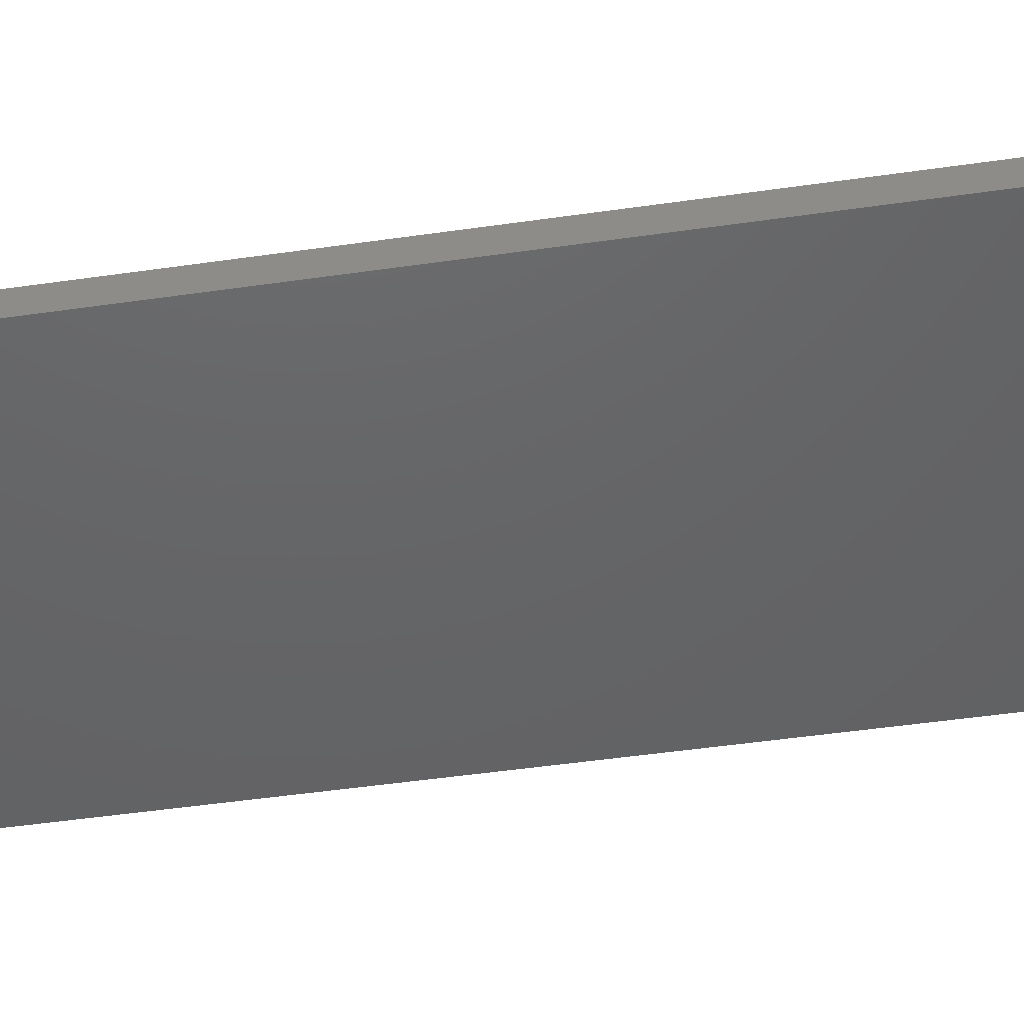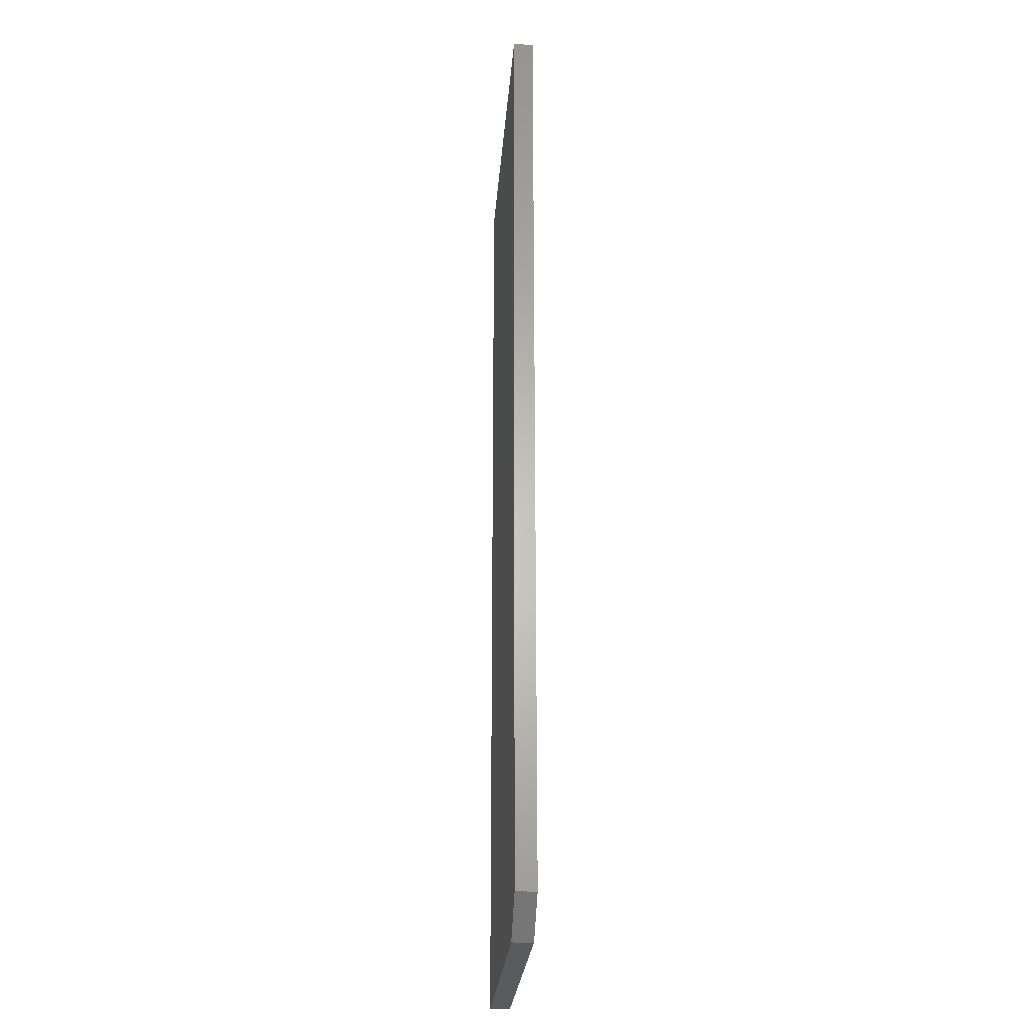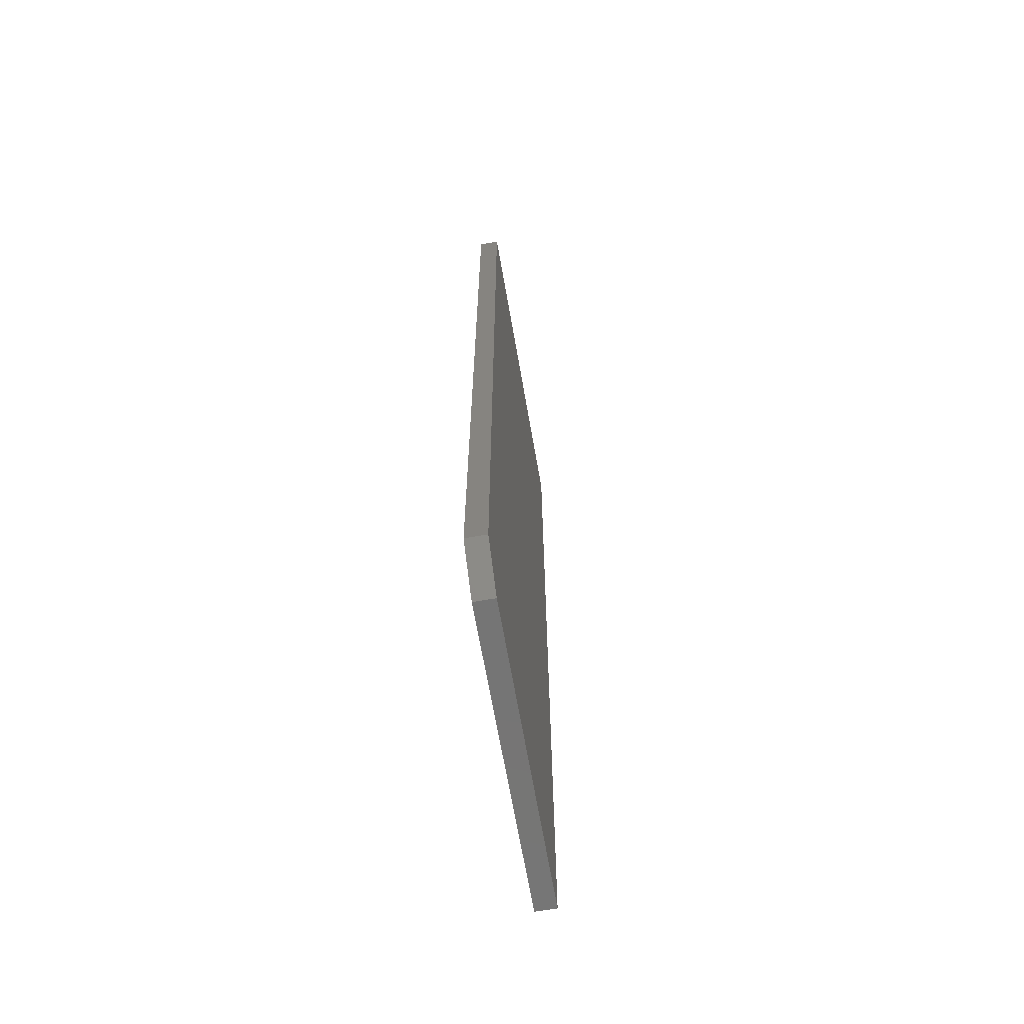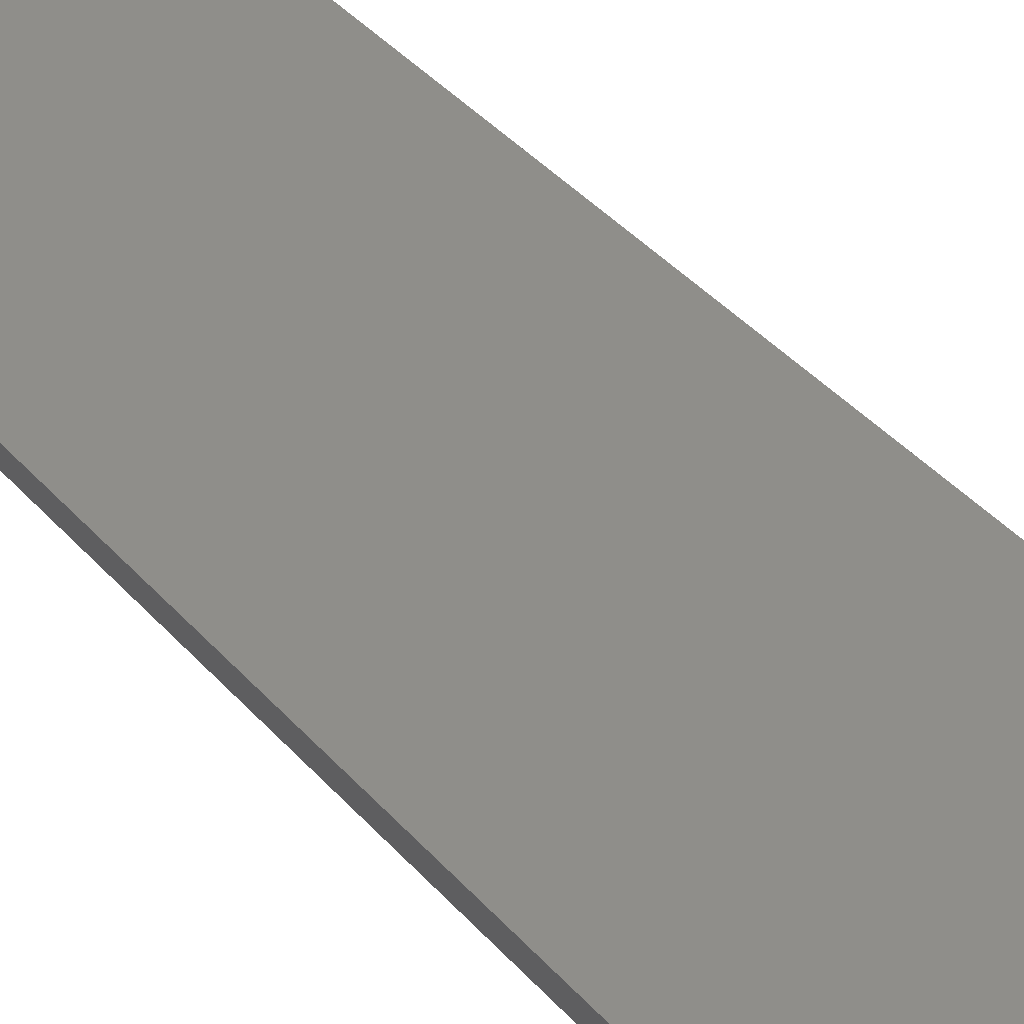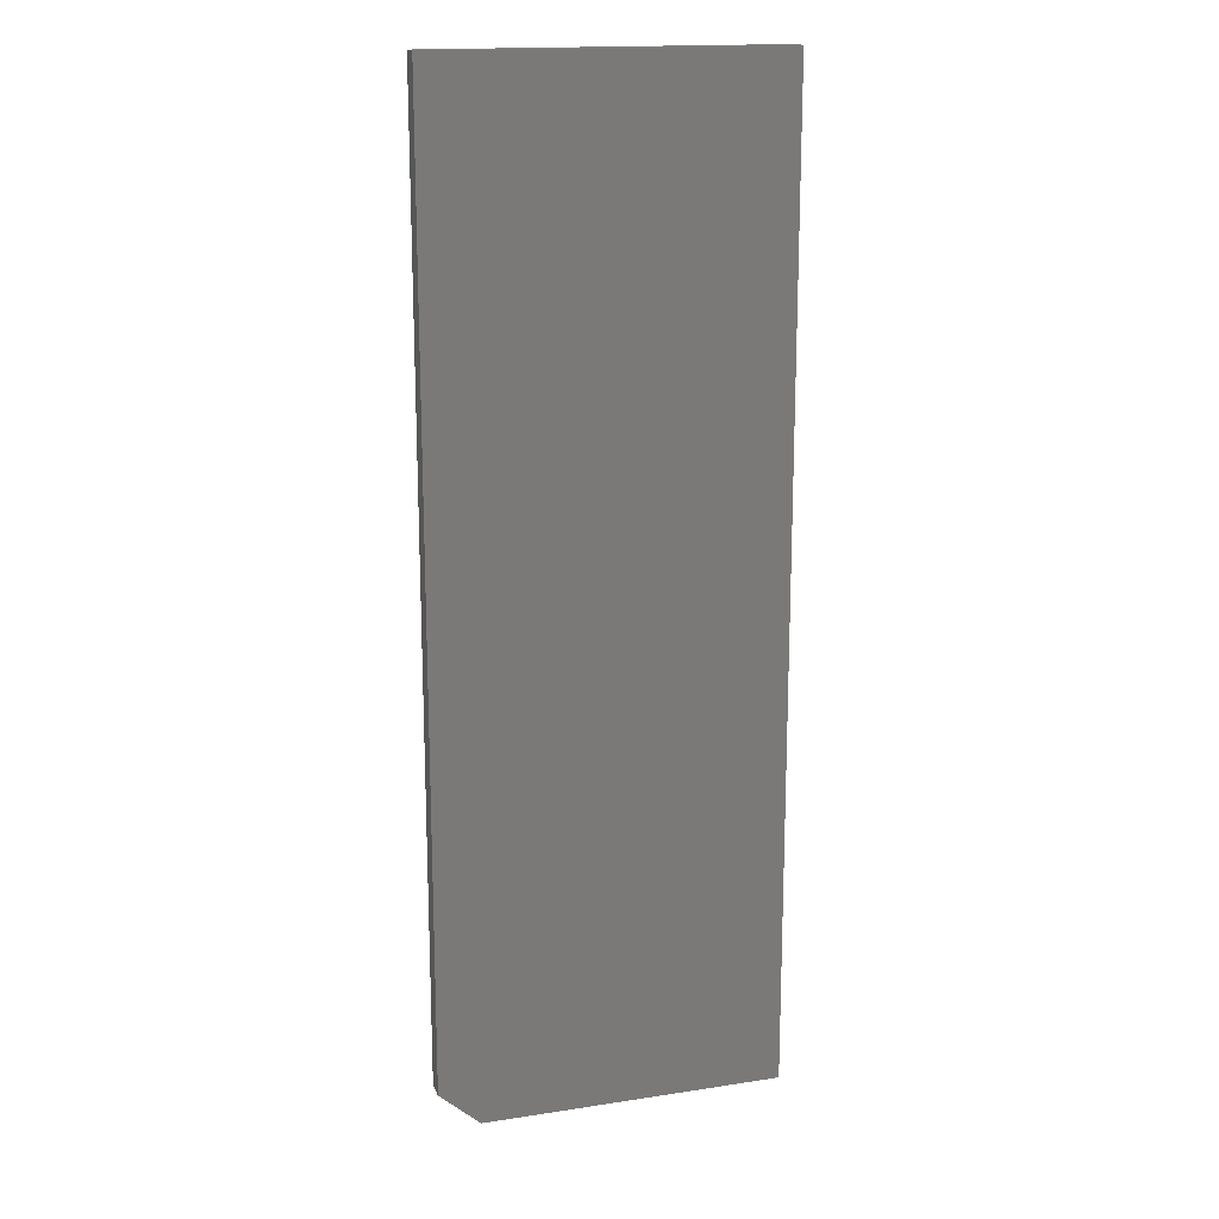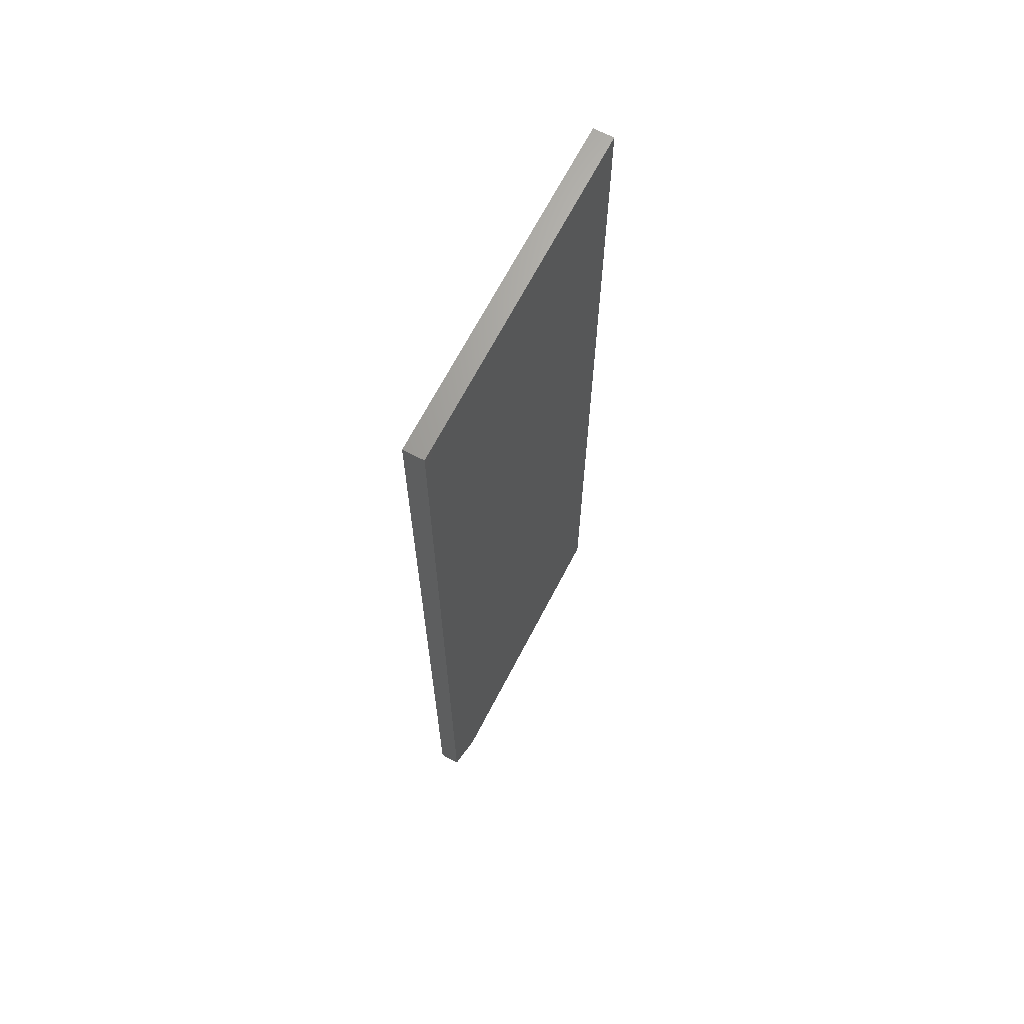
<metadata>
{"format":"stl","ext":"stl","renderer":"f3d","projection":"perspective","resolution":1024,"background":"white","views":[{"elev":-45.7,"azim":99.6,"up":"+Y"},{"elev":-25.9,"azim":-94.2,"up":"+Z"},{"elev":-67.4,"azim":-80.1,"up":"+Z"},{"elev":43.5,"azim":-38.6,"up":"+Y"},{"elev":16.7,"azim":-17.2,"up":"+Z"},{"elev":67.8,"azim":-62.5,"up":"+Z"}]}
</metadata>
<code>
# stl→obj: 10 verts, 16 faces
v 0.2632 -0.03125 0.75
v -0.2578 -0.03125 0.75
v 0.2632 -0.03125 -0.75
v -0.2578 -0.03125 -0.6953
v -0.1953 -0.03125 -0.75
v -0.1953 3.469e-18 -0.75
v -0.2578 6.072e-18 -0.6953
v 0.2632 2.892e-17 -0.75
v -0.2578 1.665e-16 0.75
v 0.2632 1.955e-16 0.75
f 1 2 3
f 3 2 4
f 3 4 5
f 6 7 8
f 8 7 9
f 8 9 10
f 2 9 4
f 4 9 7
f 5 6 3
f 3 6 8
f 5 4 6
f 6 4 7
f 1 10 2
f 2 10 9
f 3 8 1
f 1 8 10

</code>
